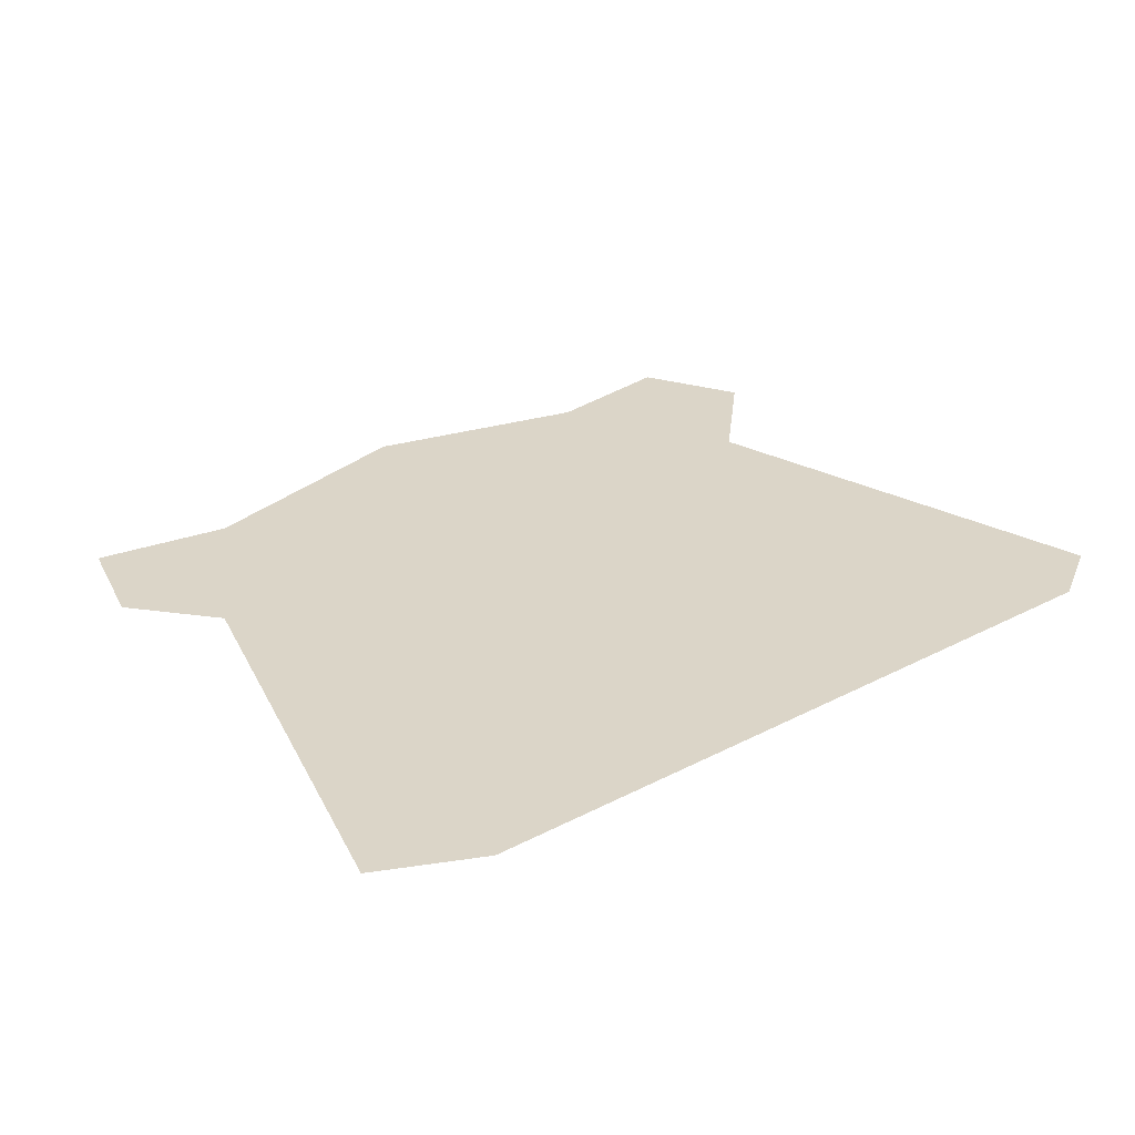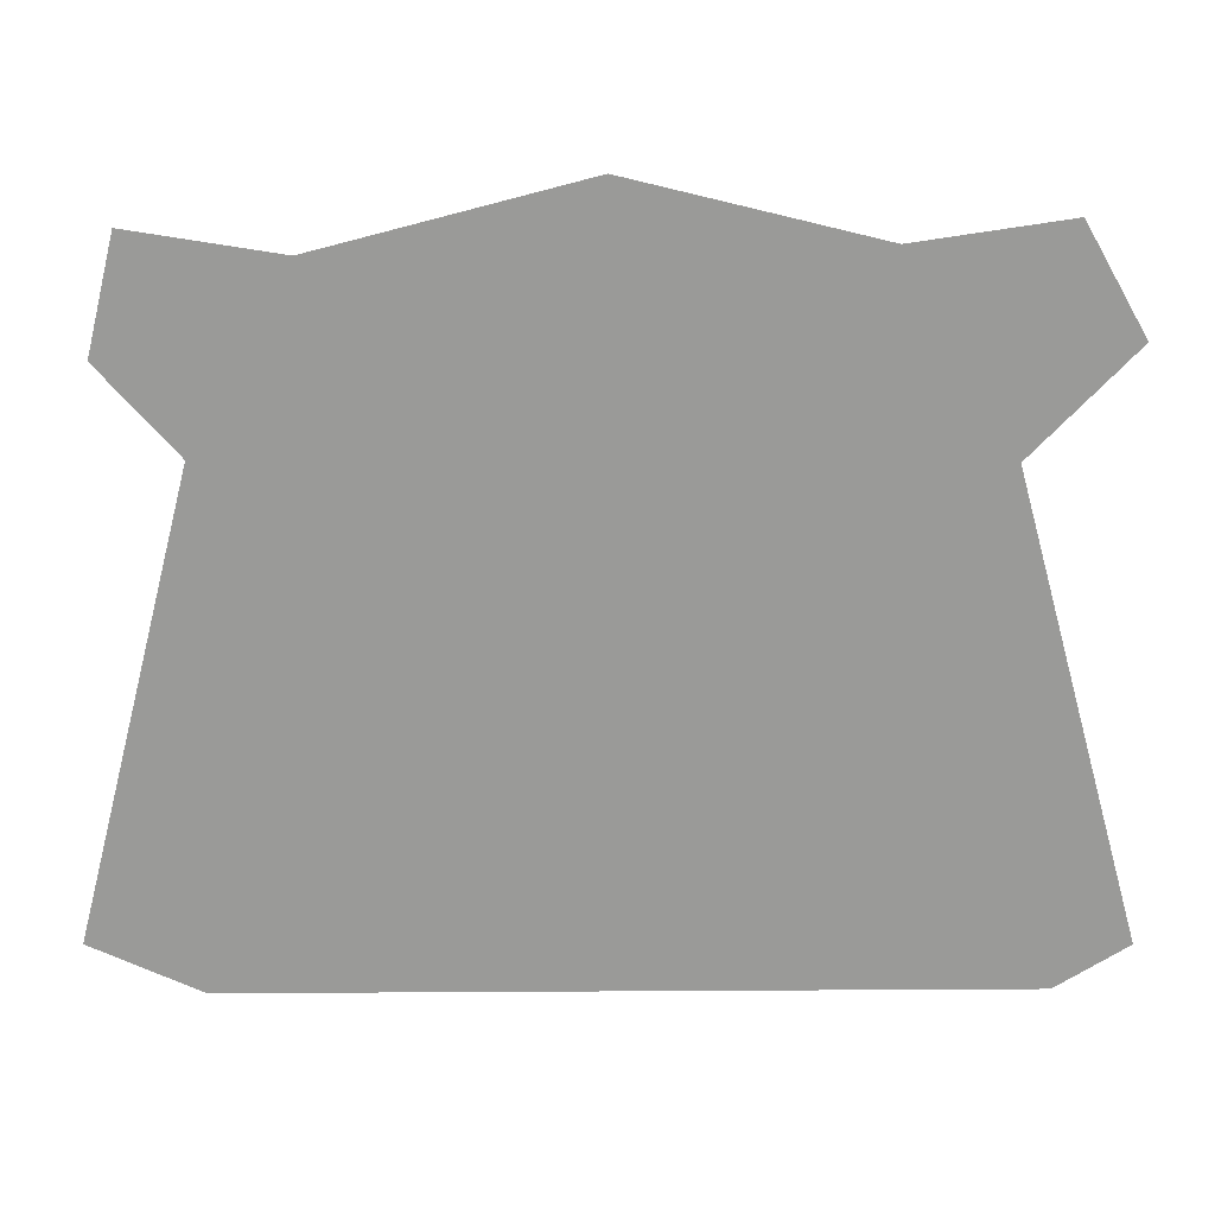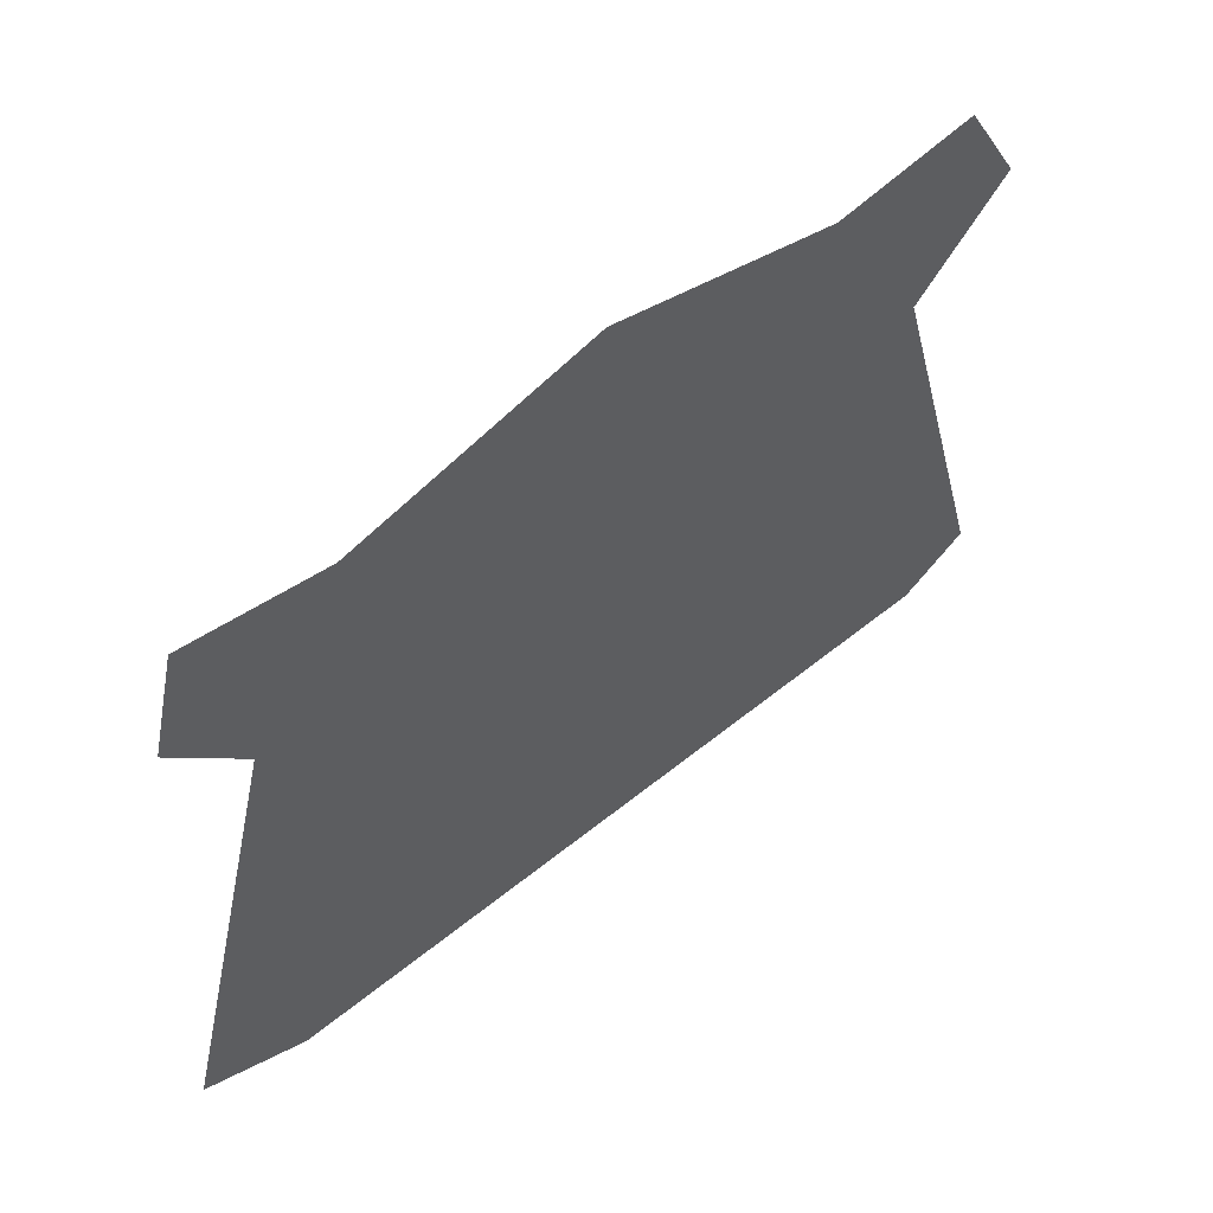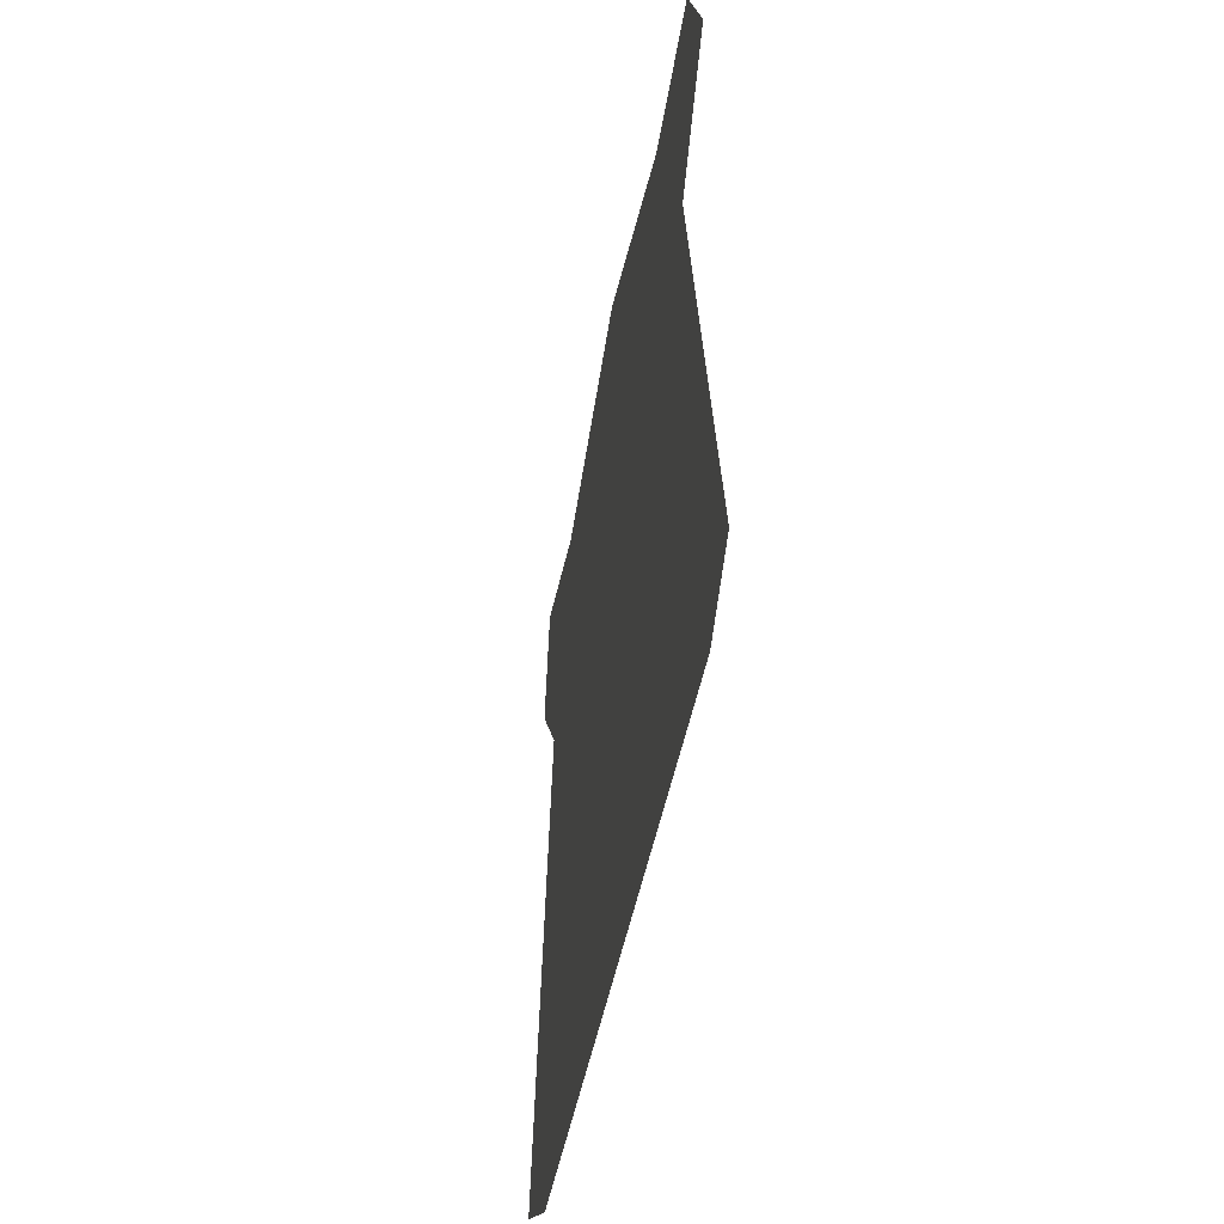
<metadata>
{"format":"obj","ext":"obj","renderer":"f3d","projection":"perspective","resolution":1024,"background":"white","views":[{"elev":29.6,"azim":-37.0,"up":"+Z"},{"elev":20.8,"azim":0.3,"up":"+Y"},{"elev":56.4,"azim":-40.1,"up":"+Y"},{"elev":-40.2,"azim":80.8,"up":"+Y"}]}
</metadata>
<code>
g mesh01
v 24.95 33.49 0
v -45.26 23.04 0
v -42.35 34.81 0
v -27.04 32.41 0
v -0.08923 39.53 0
v -37.27 14.04 0
v -38.09 -38.97 0
v 41.83 -38.26 0
v 36.2 13.94 0
v 46.64 24.89 0
v -49.53 -33.76 0
v 49.28 -33.5 0
v 40.4 35.84 0
v -0.2222 3.96 0
v -43.42 -9.922 0
v 42.76 -9.84 0
v -0.1427 -38.63 0
v -17.76 -38.79 0
v 20.16 -38.45 0
v -40.19 2.658 0
v 39.14 3.287 0
v -12.98 36.12 0
v 12 36.61 0
v -45.99 -19.94 0
v 45.47 -19.69 0
f 4 14 3
f 13 14 1
f 14 13 10
f 14 10 9
f 14 12 8
f 11 14 7
f 14 6 2
f 3 14 2
f 14 17 18
f 18 7 14
f 14 8 19
f 19 17 14
f 14 15 20
f 20 6 14
f 14 9 21
f 21 16 14
f 14 4 22
f 22 5 14
f 14 5 23
f 23 1 14
f 14 16 25
f 25 12 14
f 14 11 24
f 24 15 14

</code>
